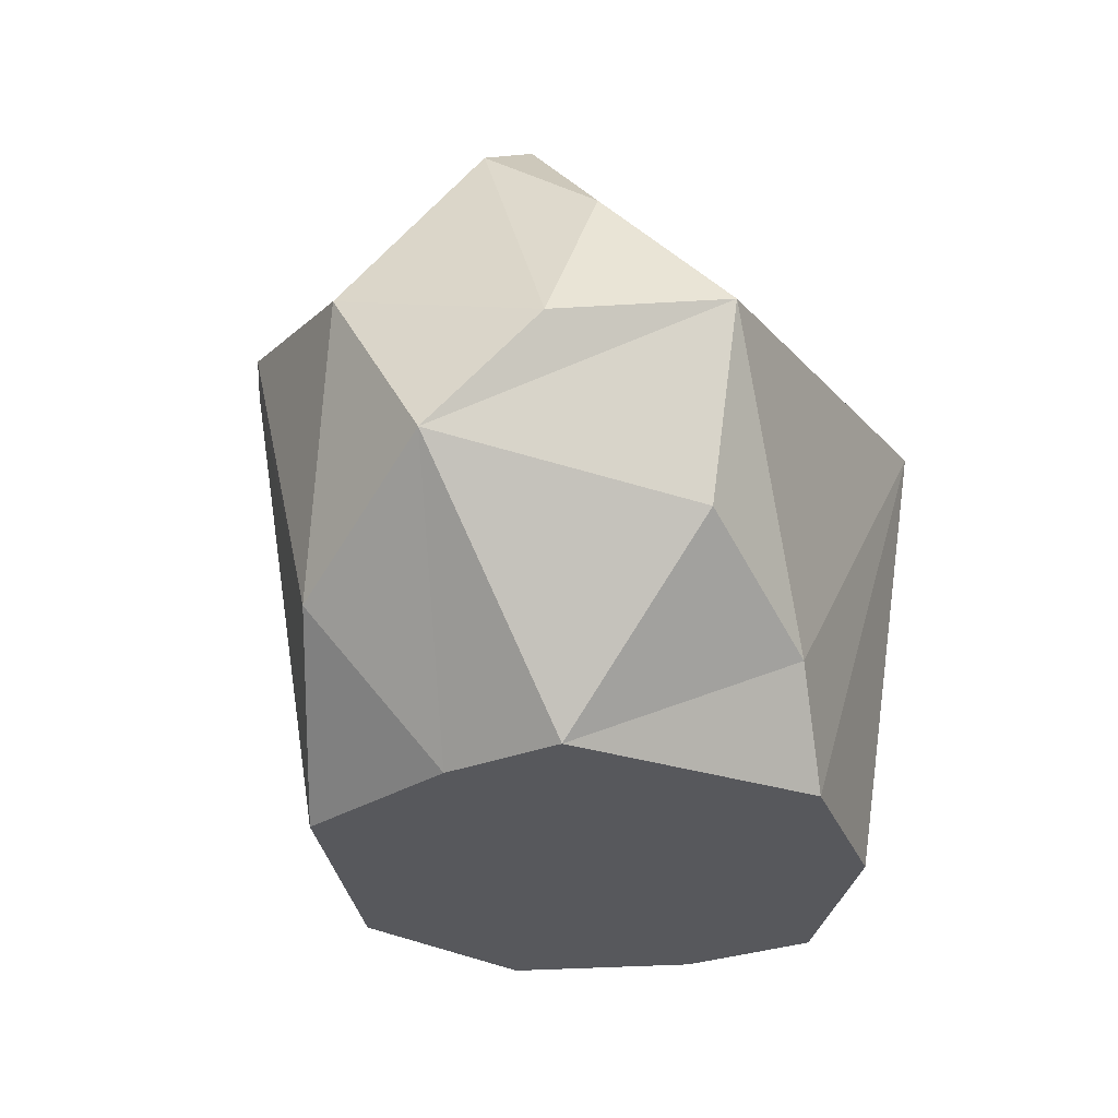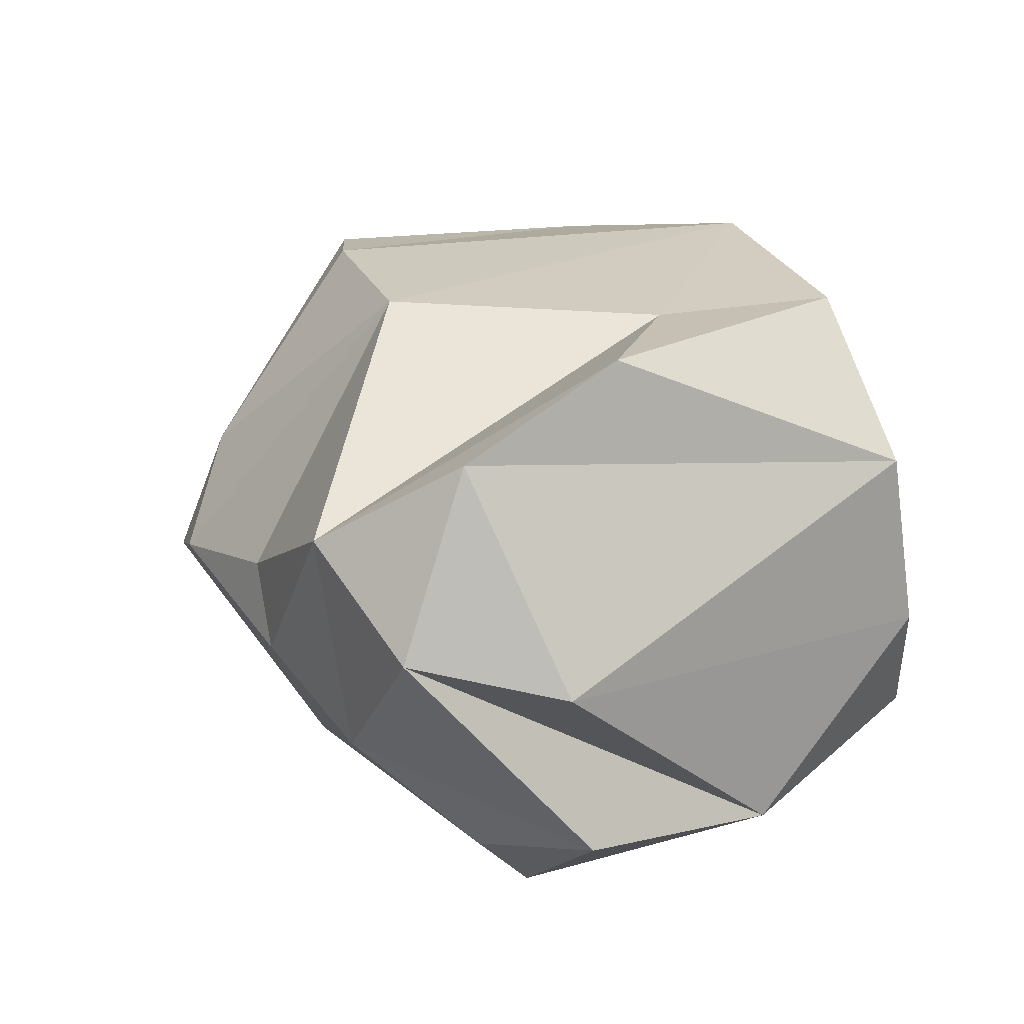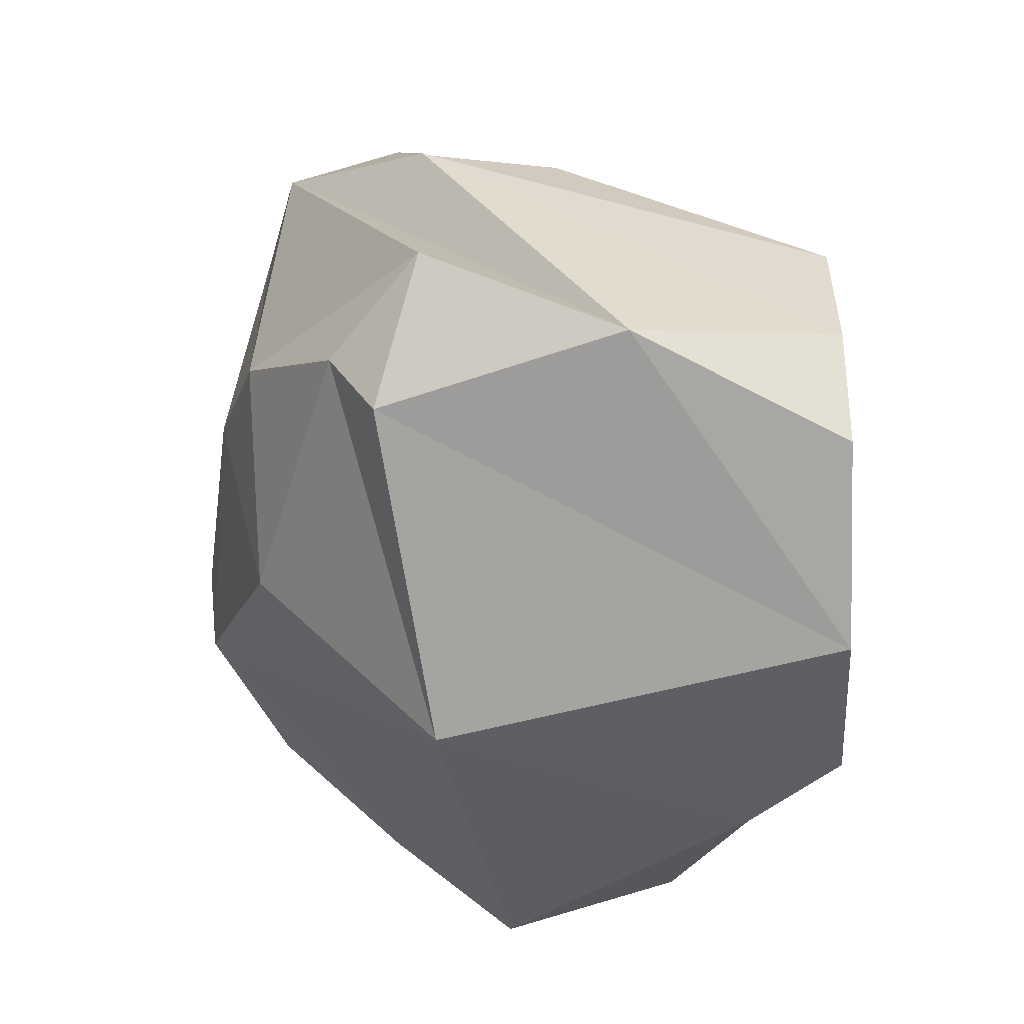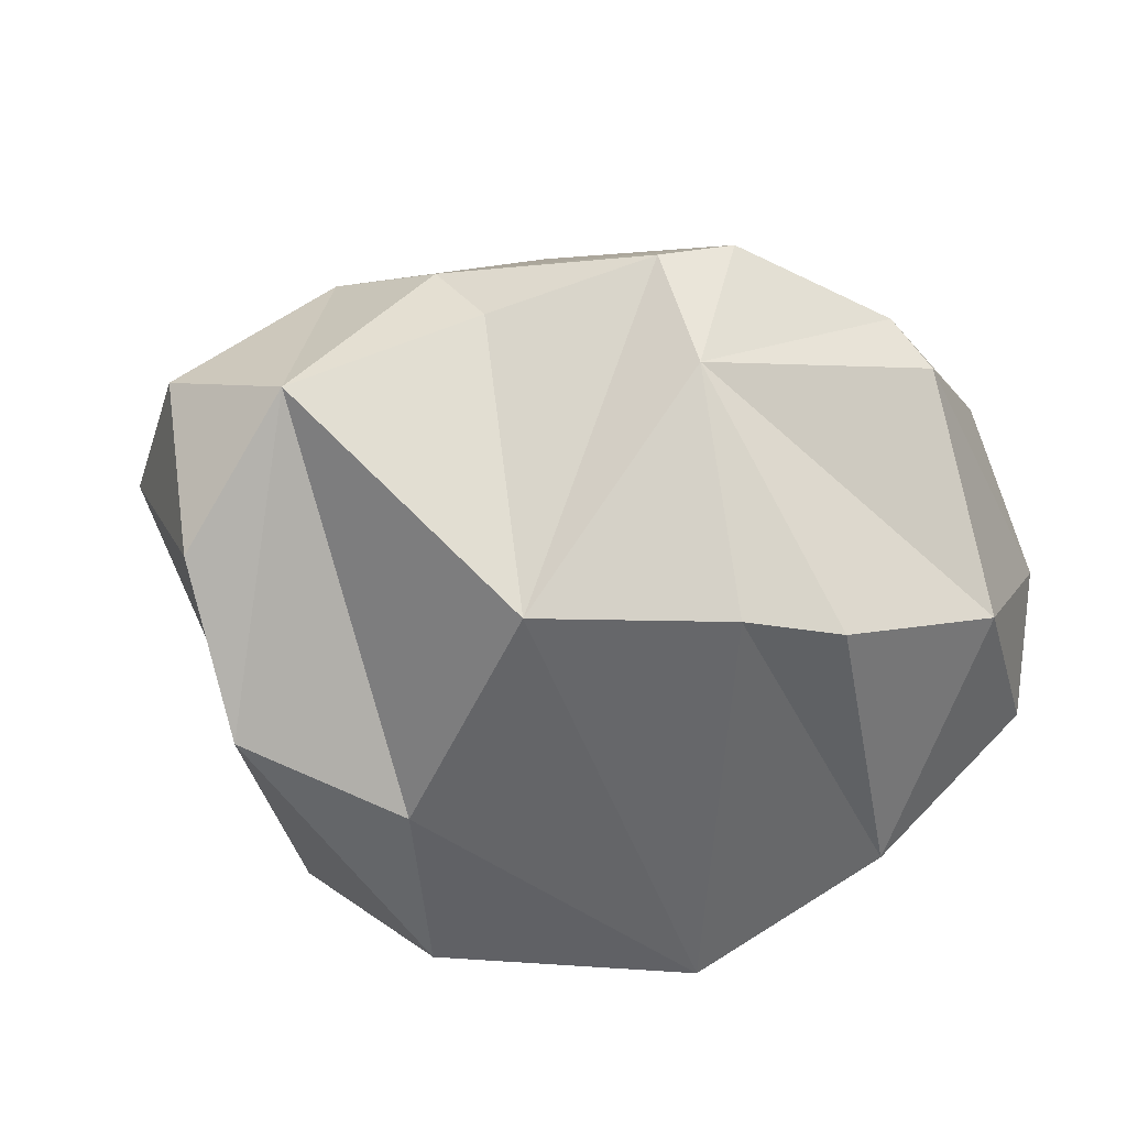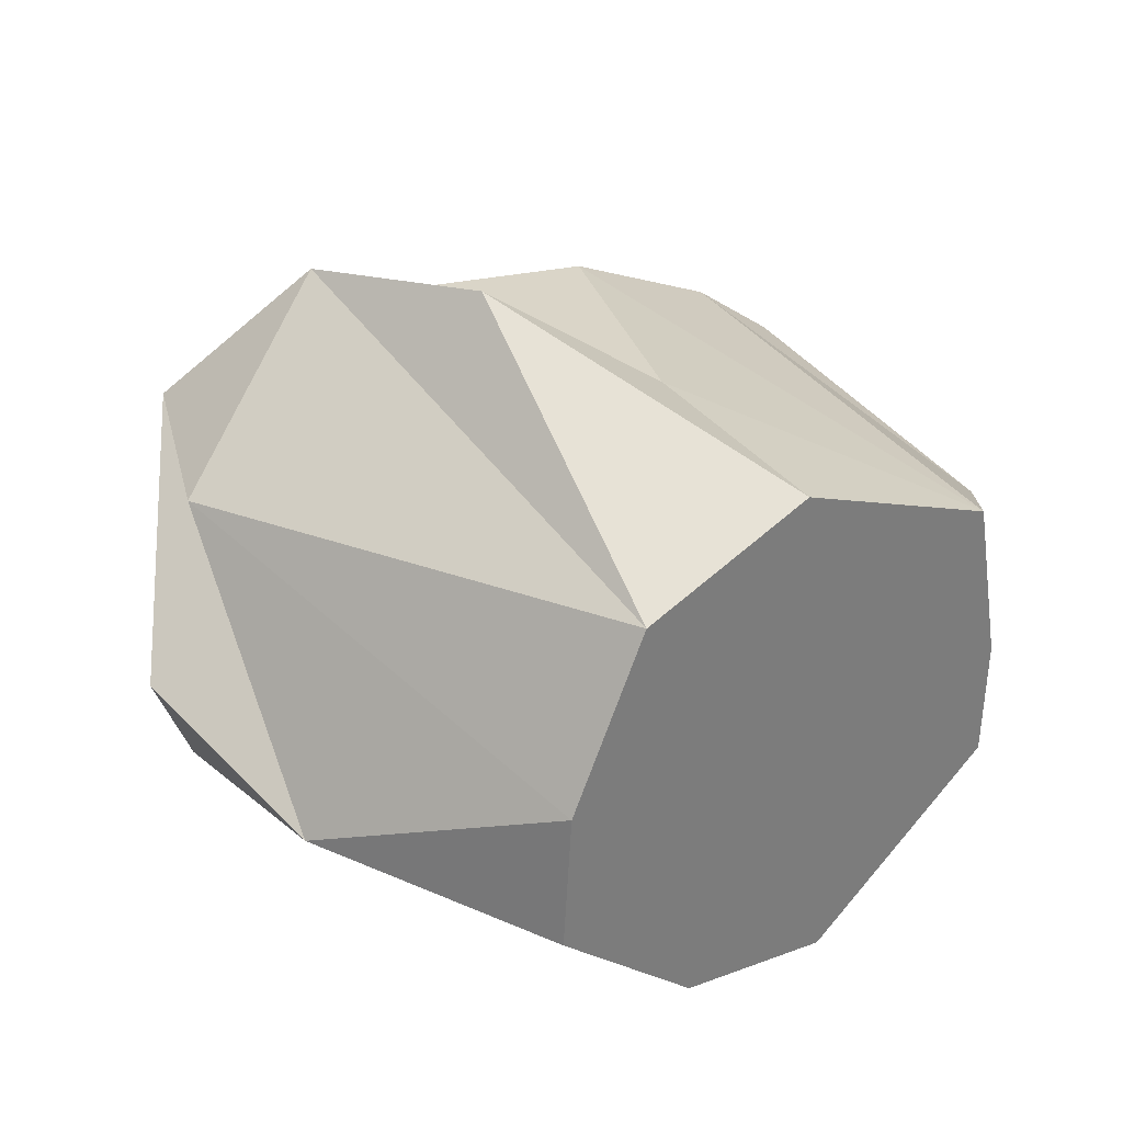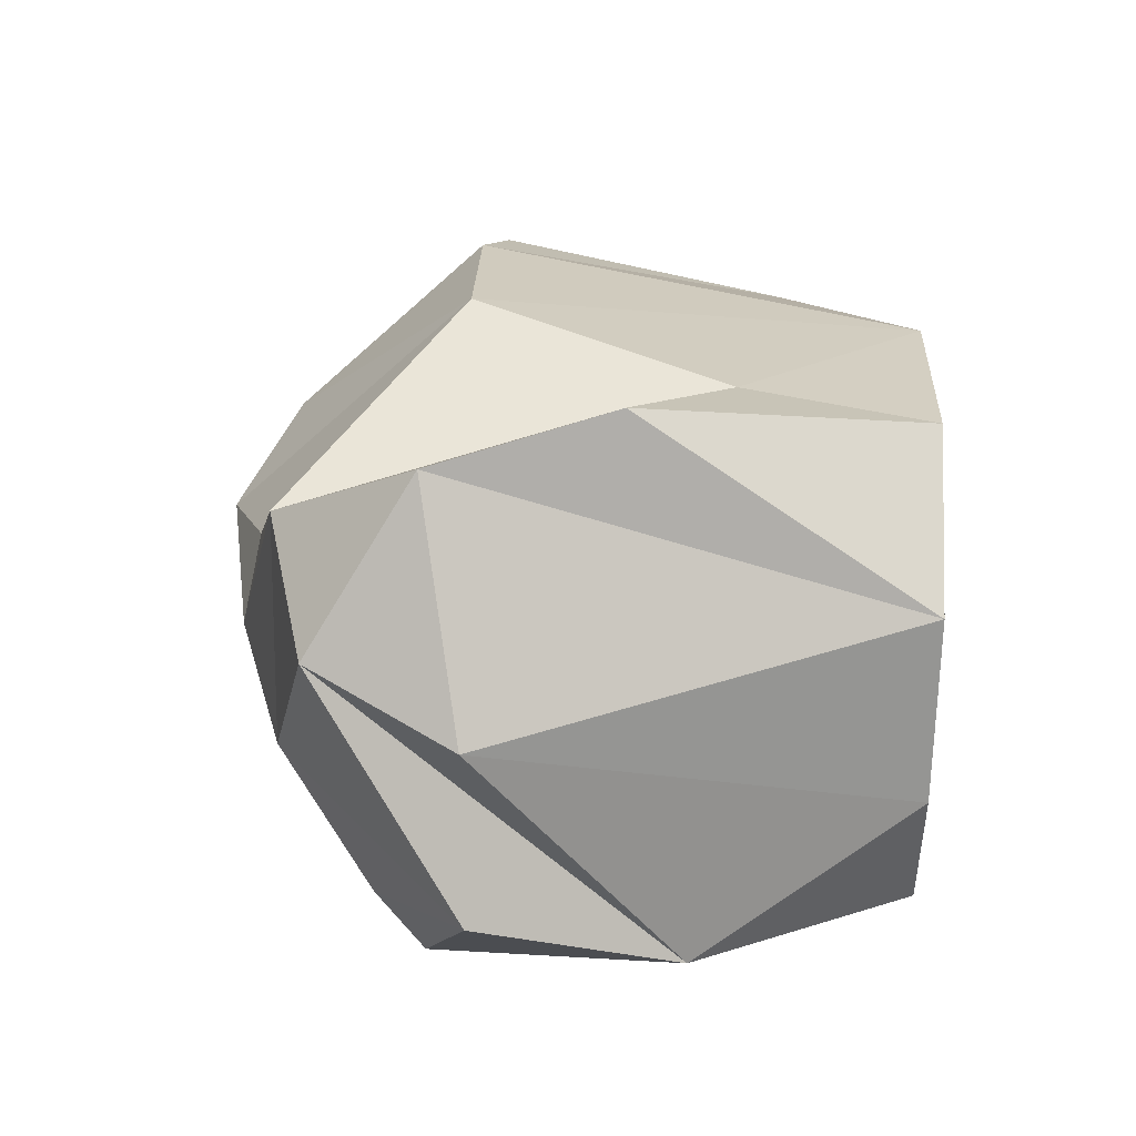
<metadata>
{"format":"obj","ext":"obj","renderer":"f3d","projection":"perspective","resolution":1024,"background":"white","views":[{"elev":-28.4,"azim":122.1,"up":"+Y"},{"elev":50.5,"azim":-109.0,"up":"+Z"},{"elev":-31.9,"azim":-87.4,"up":"+Z"},{"elev":29.0,"azim":30.1,"up":"+Y"},{"elev":32.2,"azim":-41.1,"up":"+Z"},{"elev":48.3,"azim":-87.1,"up":"+Z"}]}
</metadata>
<code>
o rock.010
v -6.68 11.67 5.568
v -8.146 8.729 5.023
v -8.84 4.562 -0.1726
v -3.514 12.54 6.089
v -4.414 9.653 8.28
v -5.384 12.55 1.551
v -9.391 8.649 1.432
v -7.703 10.54 0.1099
v -8.015 9.58 -1.32
v -3.079 0.1498 -4.187
v -2.652 8.67 -5.85
v 2.711 14.38 -0.526
v 0.5455 0.1414 -5.054
v 2.114 2.12 -5.617
v -2.442 12.53 -1.924
v 6.566 10.29 -3.998
v 5.93 7.54 -6.512
v 8.959 4.842 -1.74
v 8.227 6.951 -3.88
v 5.427 3.775 -5.618
v 5.134 0.1108 -2.304
v 5.206 0.09778 0.1651
v 4.484 0.08194 3.713
v 7.563 2.885 1.716
v -1.827 0.09977 4.596
v -5.328 0.1218 2.751
v -0.5241 0.08789 5.994
v -4.461 0.1077 4.872
v -5.48 0.1454 -1.7
v -6.339 0.1462 -1.256
v -6.16 0.131 1.535
v -3.165 6.055 8.734
v -0.4991 4.022 6.739
v 2.019 9.238 6.45
v 1.64 14.37 0.6608
v -1.041 13.32 2.735
v 3.338 13.04 2.055
v 5.654 9.317 4.647
v 7.238 8.881 3.424
v 8.974 8.175 0.2657
v 6.649 12.26 -1.475
v 5.536 12.92 -1.856
v -2.69 13.52 1.912
f 2 1 3
f 5 1 2
f 3 1 7
f 6 1 4
f 1 5 4
f 6 7 1
f 8 7 6
f 7 8 9
f 9 3 7
f 9 8 11
f 10 9 11
f 10 3 9
f 11 12 16
f 12 11 15
f 14 13 11
f 13 10 11
f 15 11 8
f 14 11 17
f 11 16 17
f 17 18 20
f 18 17 19
f 19 17 16
f 17 20 14
f 14 20 21
f 20 18 21
f 22 21 18
f 13 21 22
f 21 13 14
f 22 23 25
f 22 24 23
f 24 22 18
f 13 22 25
f 28 26 25
f 26 29 25
f 23 27 25
f 25 27 28
f 25 29 13
f 10 13 29
f 10 29 30
f 31 30 29
f 26 31 29
f 31 26 28
f 30 31 3
f 2 3 31
f 2 31 28
f 10 30 3
f 28 5 2
f 28 32 5
f 27 32 28
f 5 32 4
f 32 33 4
f 33 32 27
f 23 33 27
f 33 23 34
f 34 4 33
f 36 34 35
f 37 35 34
f 34 36 4
f 34 23 38
f 37 34 38
f 24 38 23
f 38 39 37
f 24 39 38
f 40 37 39
f 24 40 39
f 40 18 19
f 40 24 18
f 40 41 37
f 41 40 19
f 41 19 16
f 42 37 41
f 42 41 16
f 42 12 37
f 12 42 16
f 35 37 12
f 36 43 4
f 36 35 43
f 15 6 43
f 43 12 15
f 35 12 43
f 4 43 6
f 6 15 8

</code>
